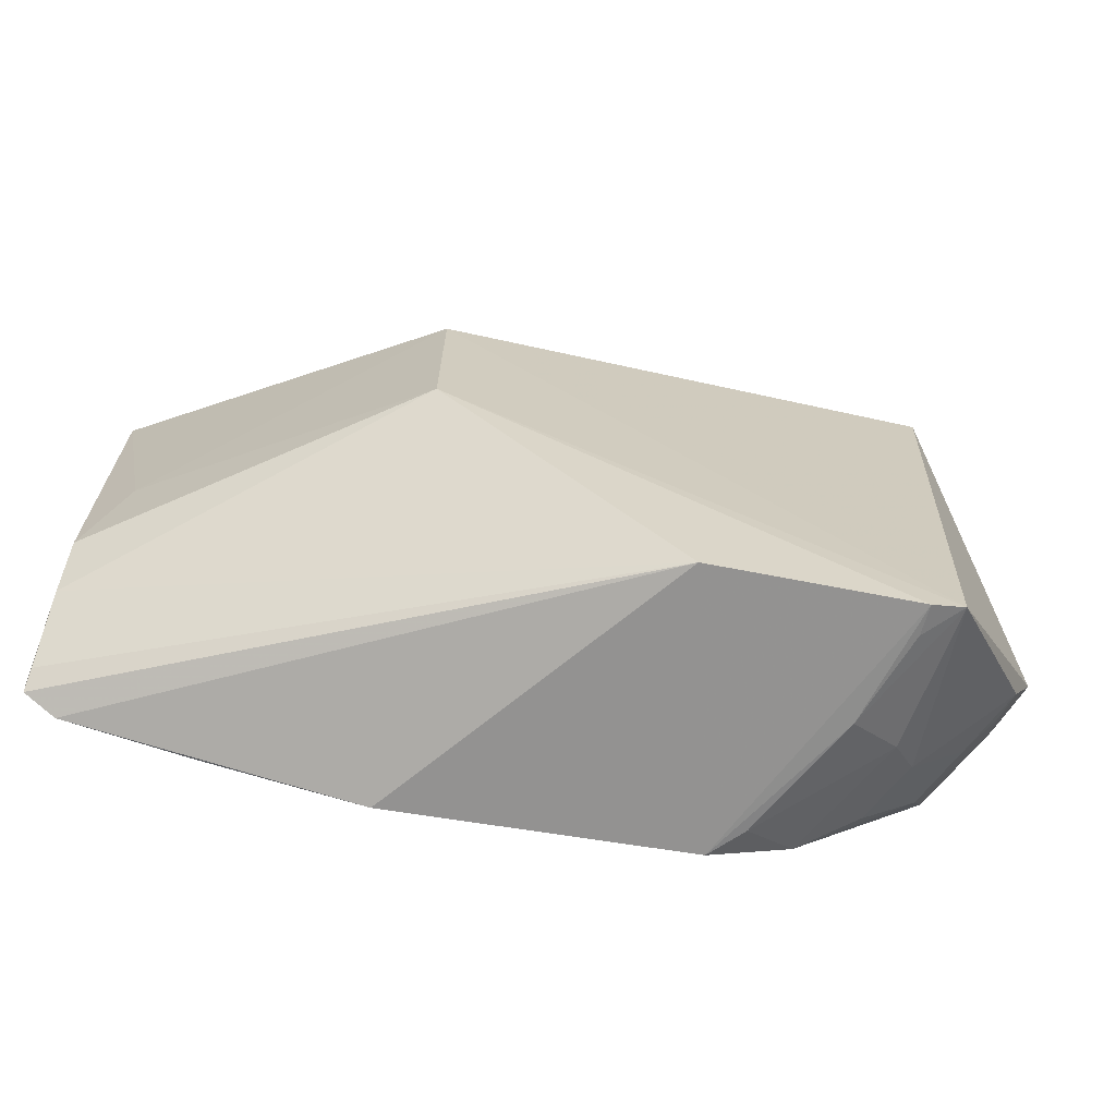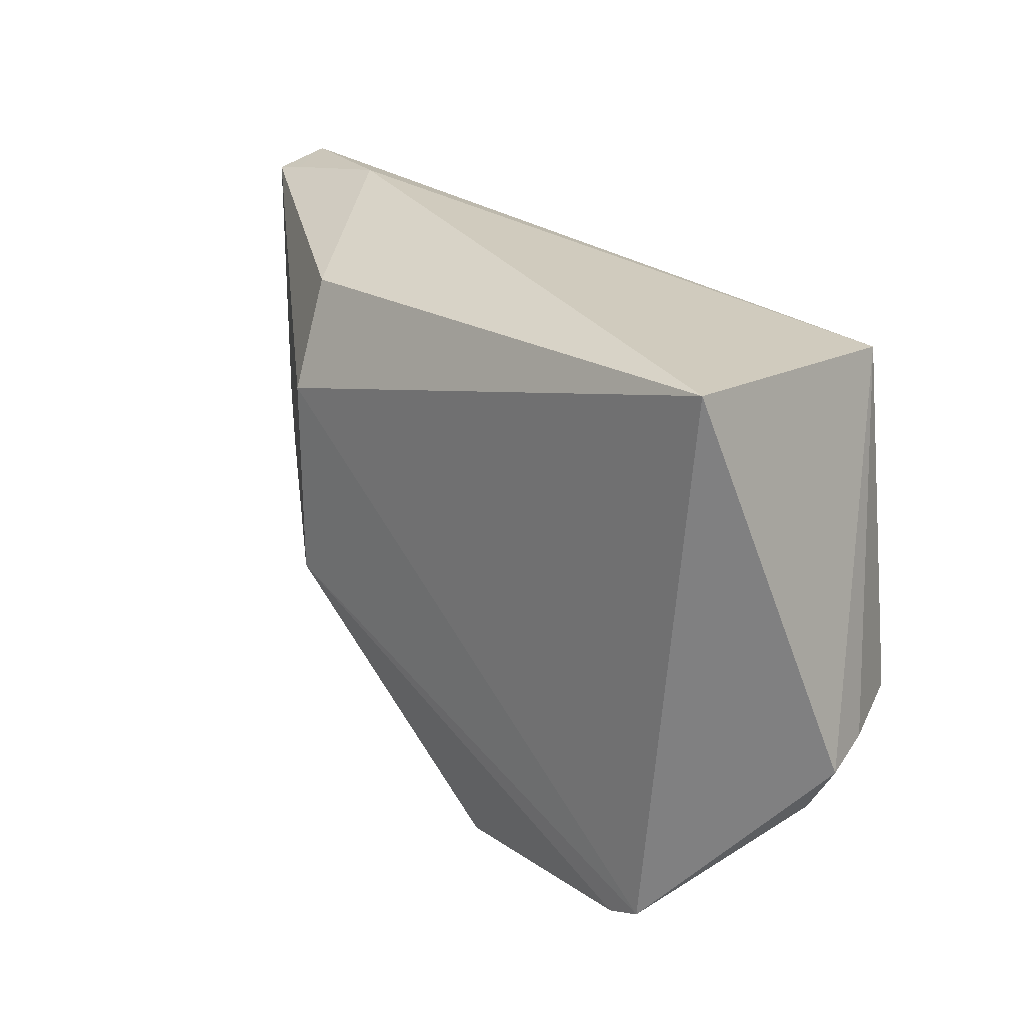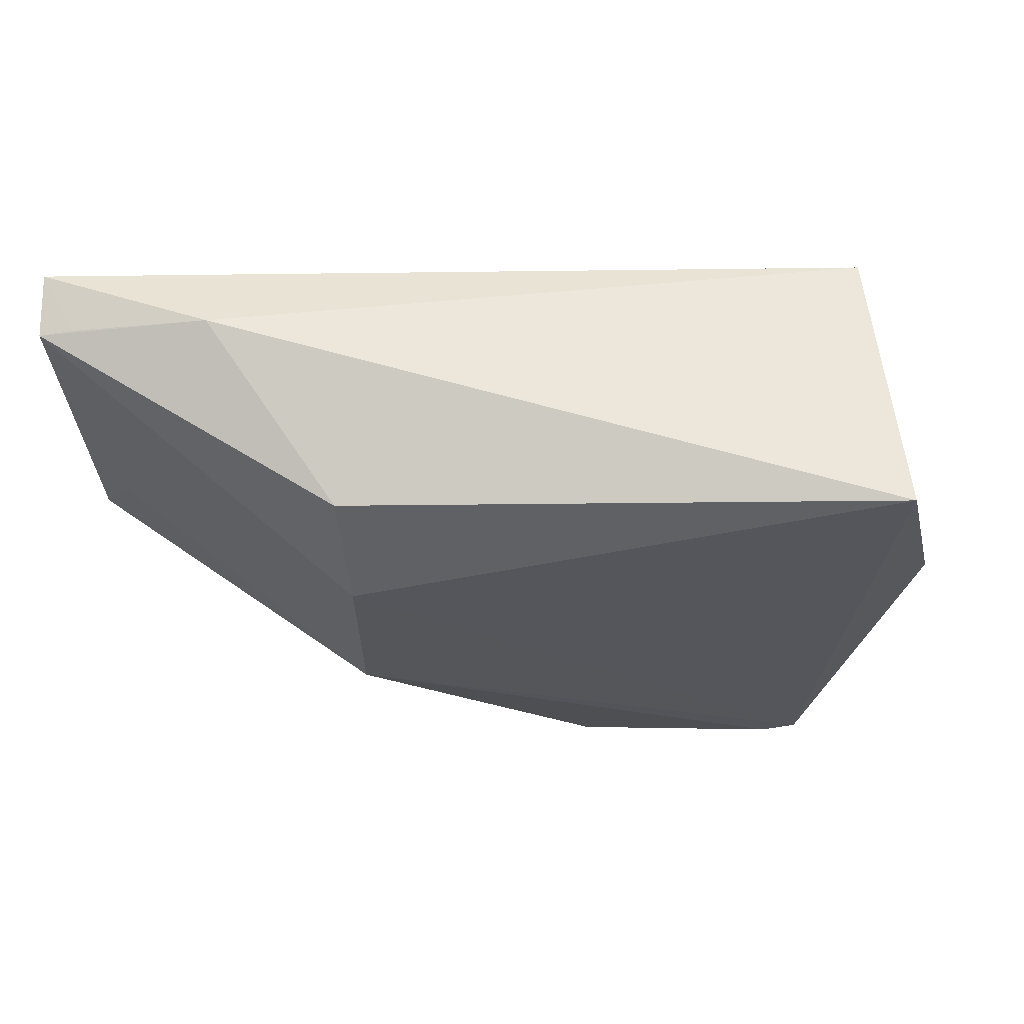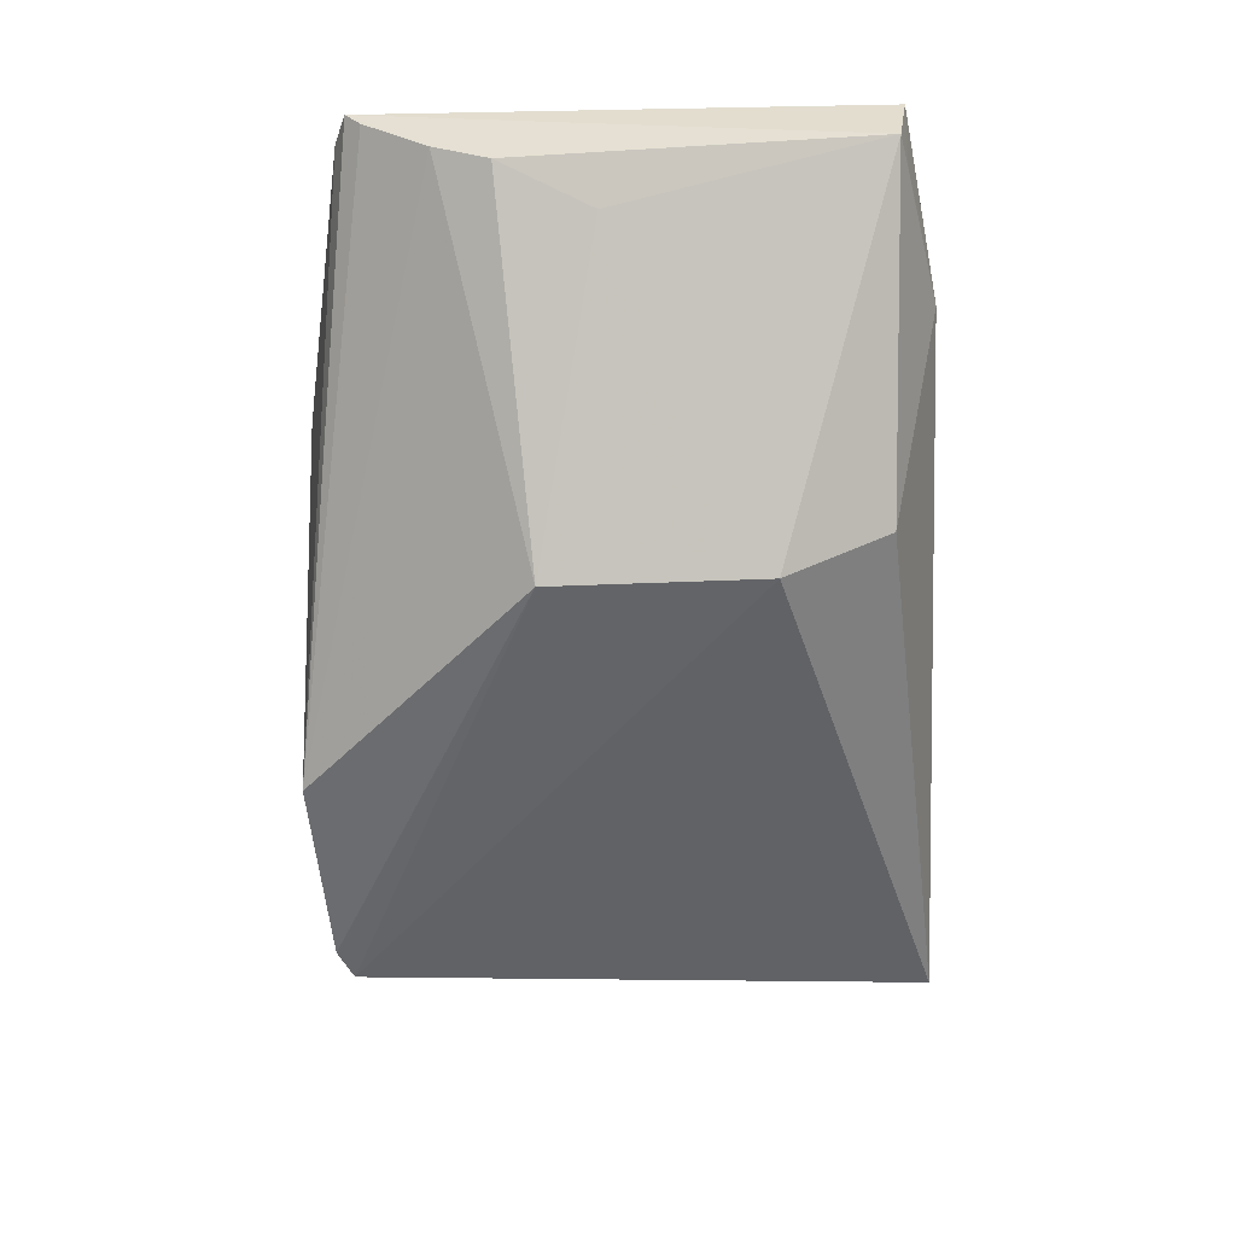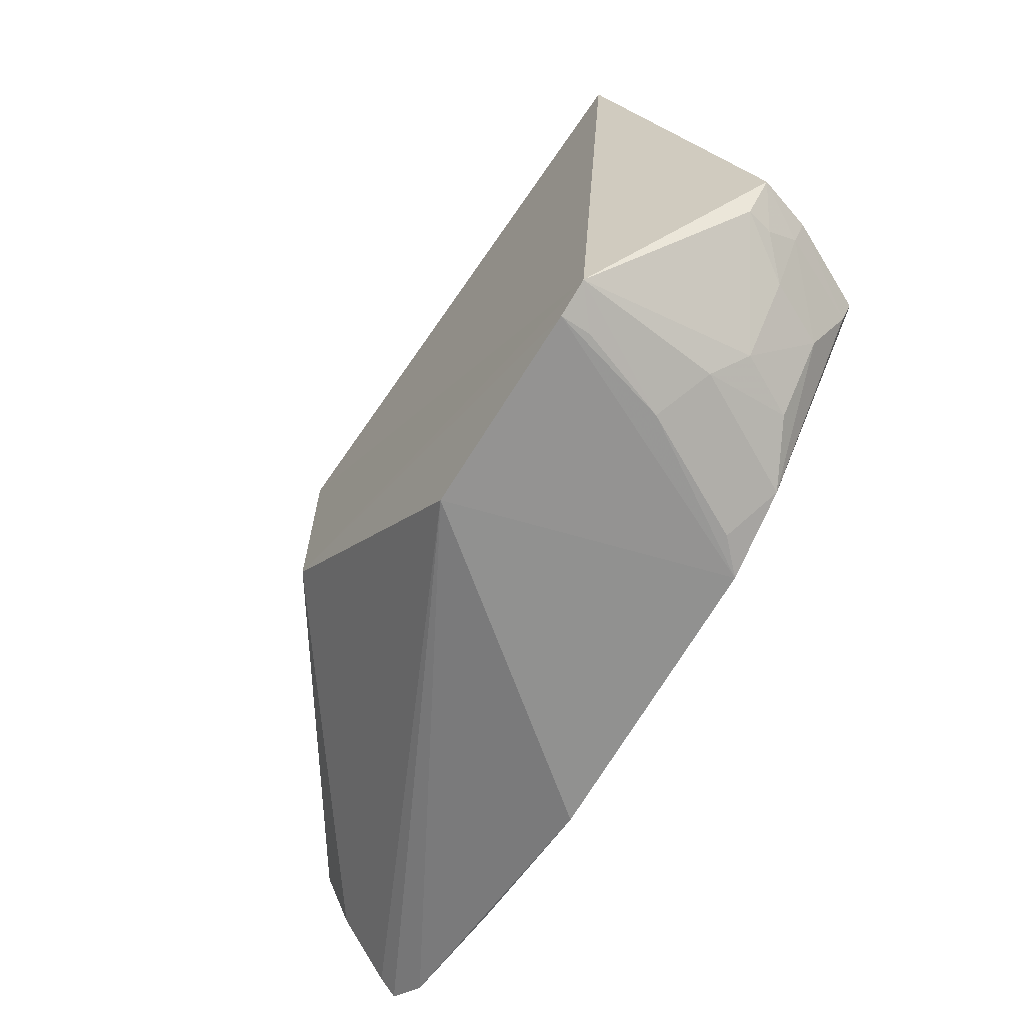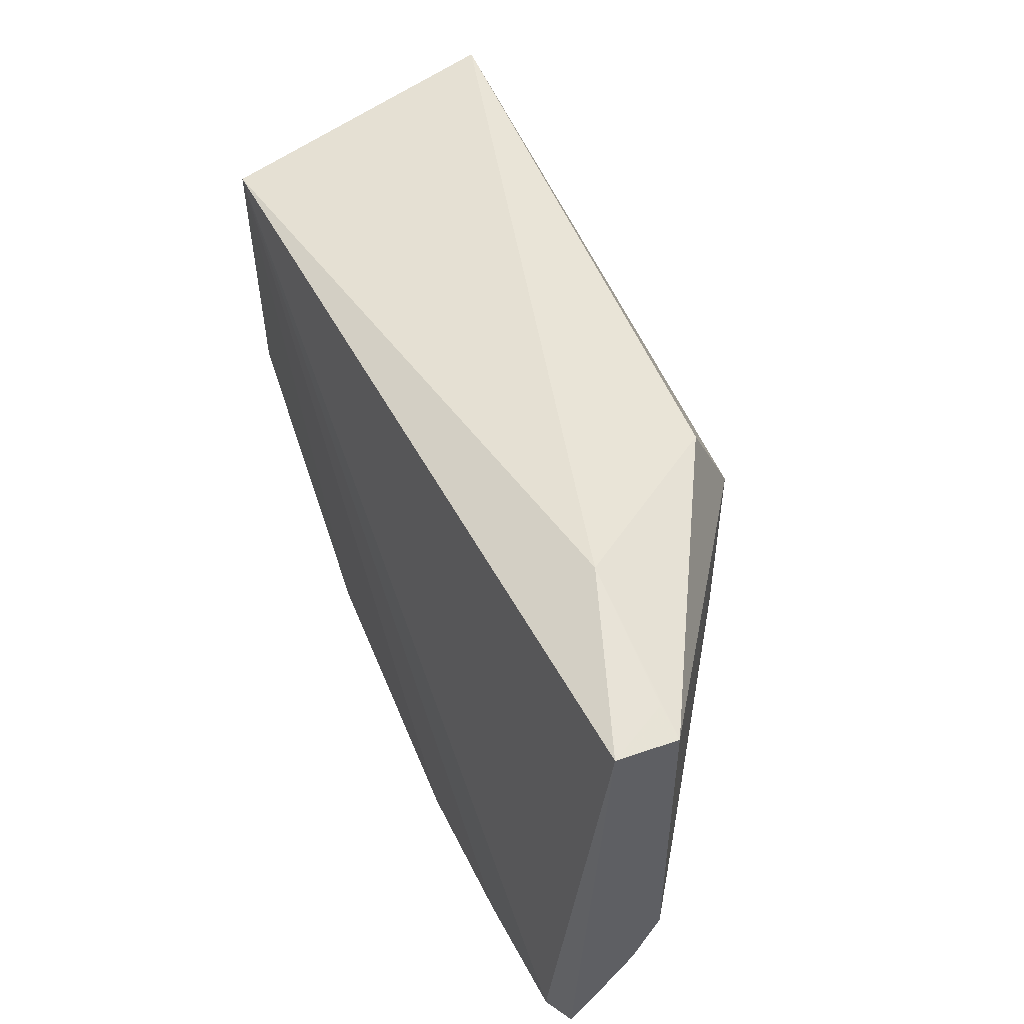
<metadata>
{"format":"obj","ext":"obj","renderer":"f3d","projection":"perspective","resolution":1024,"background":"white","views":[{"elev":-68.7,"azim":-13.4,"up":"+Z"},{"elev":27.6,"azim":46.6,"up":"+Z"},{"elev":64.5,"azim":0.4,"up":"+Z"},{"elev":-53.9,"azim":-87.8,"up":"+Y"},{"elev":-65.2,"azim":56.6,"up":"+Z"},{"elev":52.5,"azim":-115.4,"up":"+Z"}]}
</metadata>
<code>
v 0.4171 0.1035 0.1193
v 0.4592 0.1581 -0.07023
v 0.4032 0.2359 0.09815
v 0.02154 0.2232 0.106
v 0.167 0.08718 -0.05382
v 0.1772 0.2389 -0.1632
v 0.1009 0.1925 0.119
v 0.3967 0.09725 -0.1532
v 0.4318 0.2269 -0.06509
v 0.03877 0.2417 -0.1374
v 0.1612 0.1104 0.09589
v 0.1669 0.08758 0.04638
v 0.3204 0.2304 -0.1588
v 0.4512 0.185 -0.06605
v 0.1013 0.2415 -0.1484
v 0.02438 0.1908 -0.06645
v 0.2828 0.09934 -0.1648
v 0.02144 0.194 0.1015
v 0.3876 0.2118 -0.1306
v 0.0228 0.236 -0.131
v 0.04218 0.1769 -0.02331
v 0.3802 0.09691 -0.1602
v 0.0372 0.1945 0.1052
v 0.3595 0.2268 -0.1432
v 0.4162 0.2116 -0.103
v 0.02405 0.2039 -0.09277
v 0.3892 0.1689 -0.1441
v 0.4271 0.2244 -0.07633
v 0.4447 0.1674 -0.09
v 0.02348 0.2277 -0.1235
v 0.3649 0.1564 -0.1586
v 0.4022 0.1826 -0.1306
v 0.4457 0.1828 -0.07832
v 0.4479 0.1541 -0.09229
v 0.3798 0.1117 -0.1589
v 0.3349 0.2155 -0.1578
v 0.4299 0.1821 -0.1029
f 1 2 3
f 7 1 3
f 7 3 4
f 8 2 1
f 10 4 3
f 11 1 7
f 12 8 1
f 12 5 8
f 12 1 11
f 13 6 3
f 13 3 9
f 14 9 3
f 14 3 2
f 15 10 3
f 15 3 6
f 15 6 10
f 17 10 6
f 17 6 13
f 18 11 7
f 18 12 11
f 20 4 10
f 20 10 17
f 20 18 4
f 20 16 18
f 21 16 5
f 21 5 12
f 21 18 16
f 21 12 18
f 22 8 5
f 22 5 17
f 22 17 13
f 23 18 7
f 23 7 4
f 23 4 18
f 24 13 9
f 25 19 24
f 26 17 5
f 26 5 16
f 26 16 20
f 27 24 19
f 28 9 14
f 28 25 24
f 28 24 9
f 30 26 20
f 30 20 17
f 30 17 26
f 31 27 8
f 31 22 13
f 32 27 19
f 32 19 25
f 32 8 27
f 33 14 2
f 33 2 29
f 33 28 14
f 33 25 28
f 34 29 2
f 34 2 8
f 34 8 32
f 35 31 8
f 35 8 22
f 35 22 31
f 36 31 13
f 36 13 24
f 36 24 27
f 36 27 31
f 37 33 29
f 37 25 33
f 37 29 34
f 37 34 32
f 37 32 25

</code>
